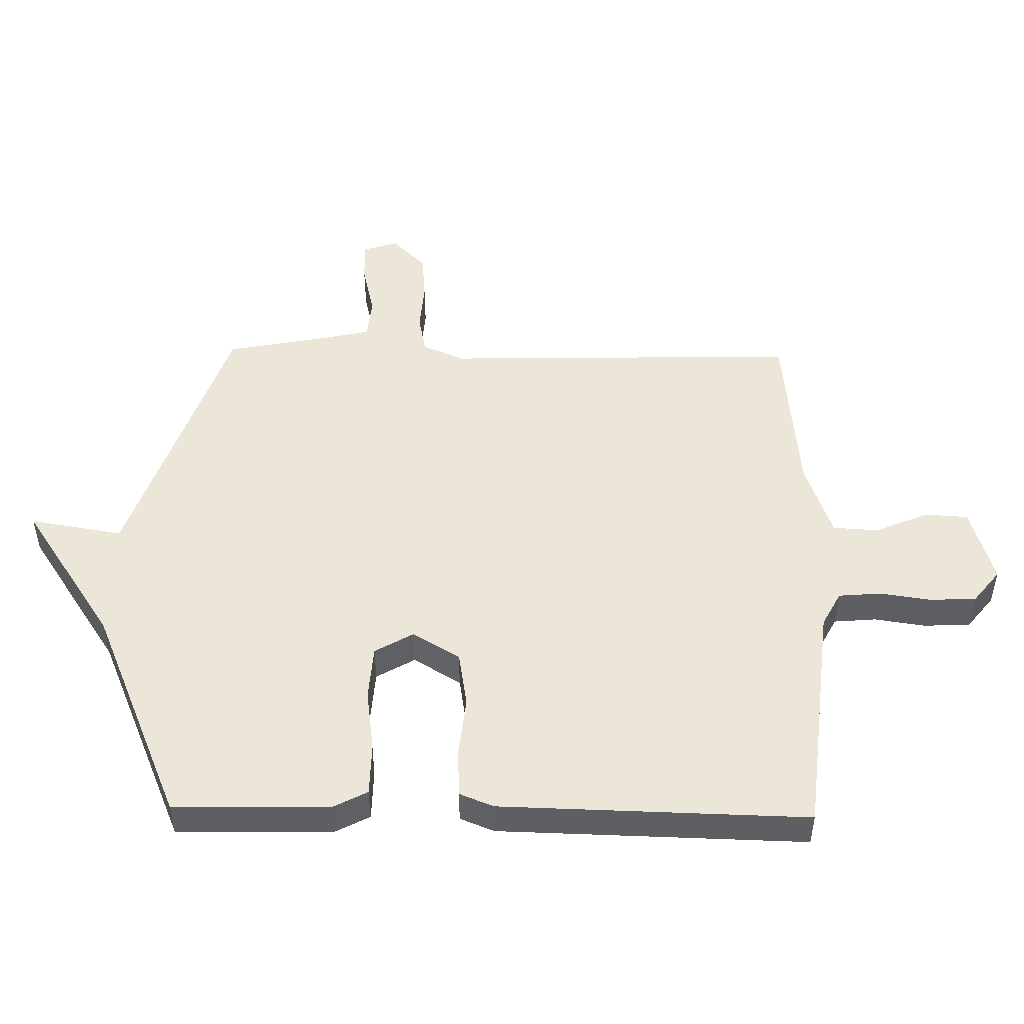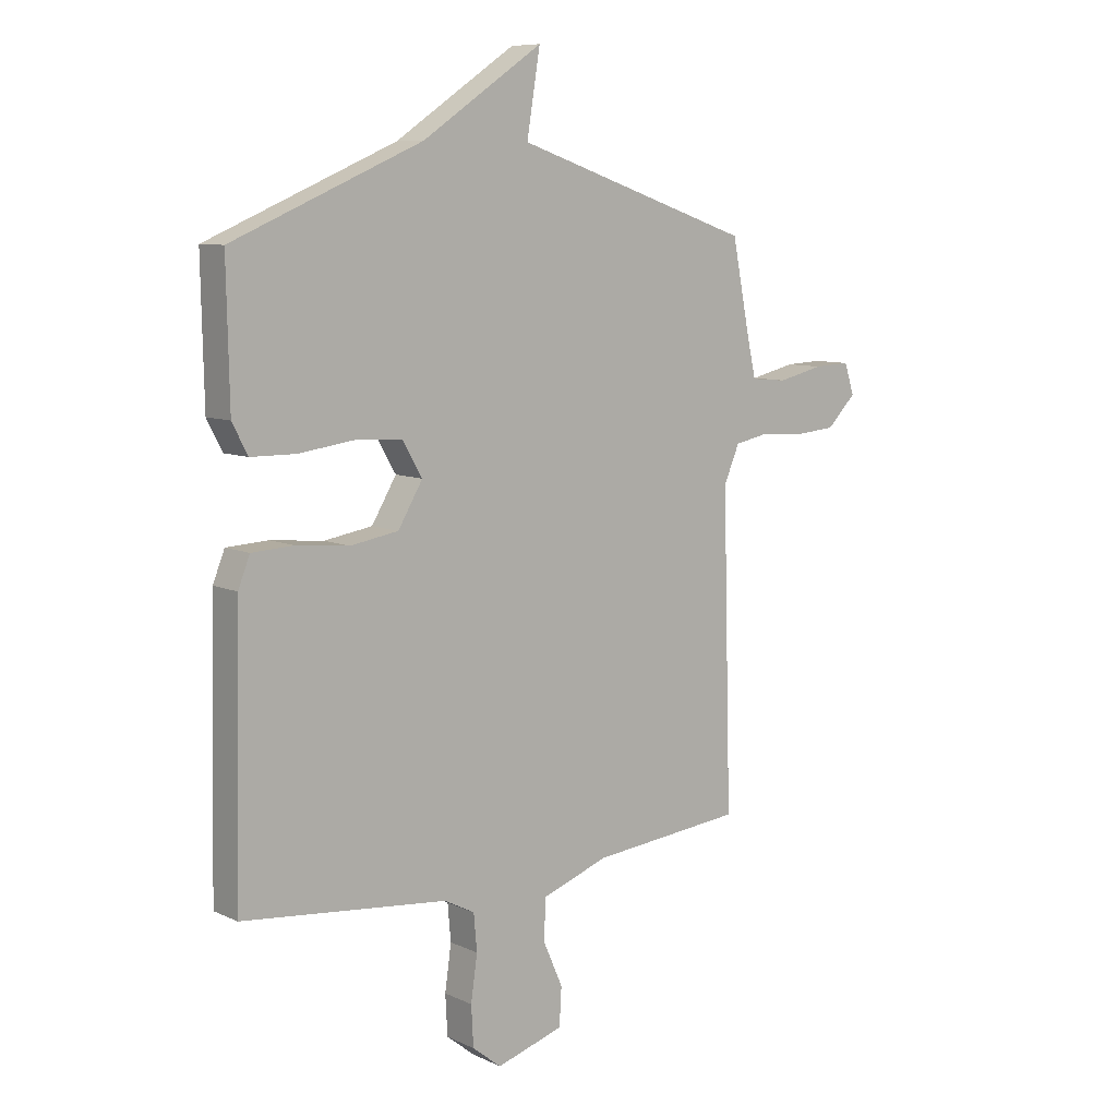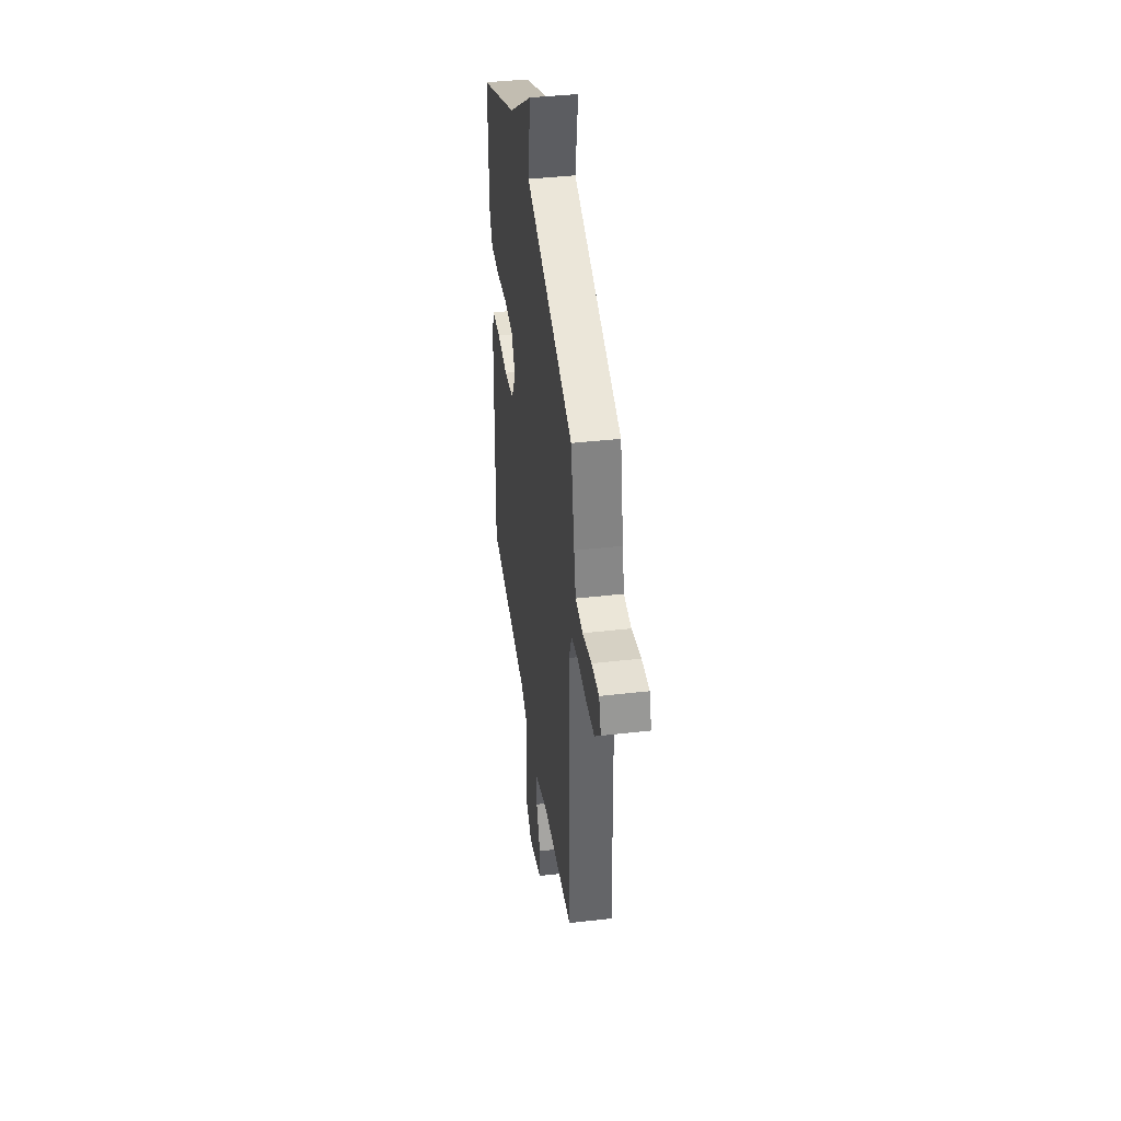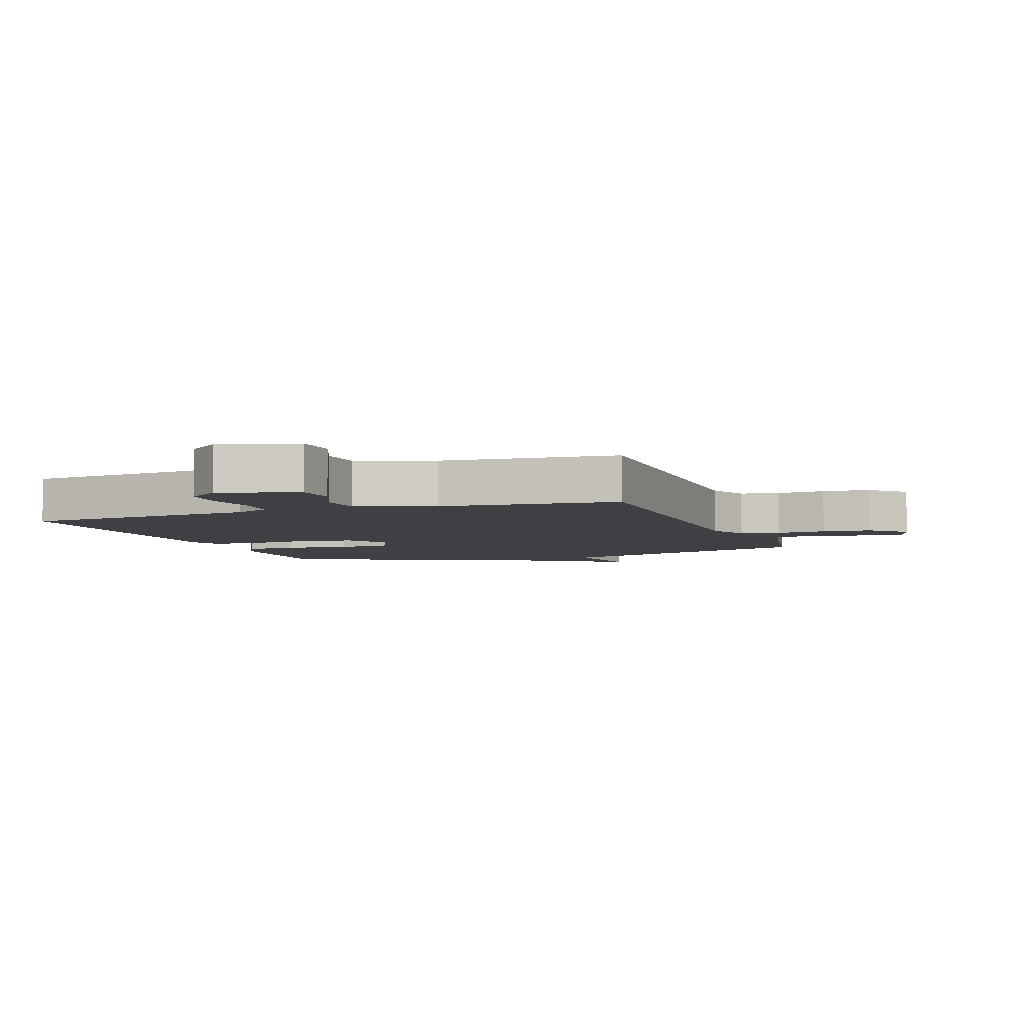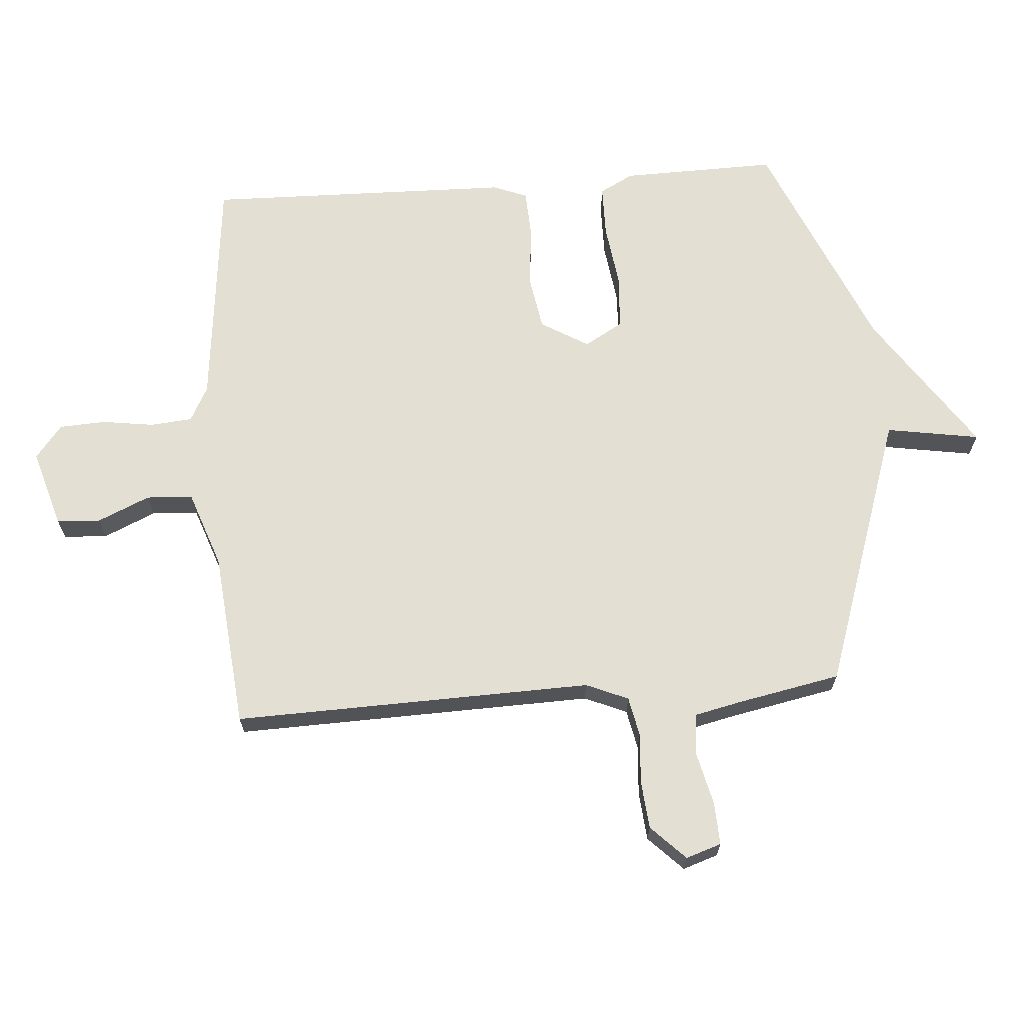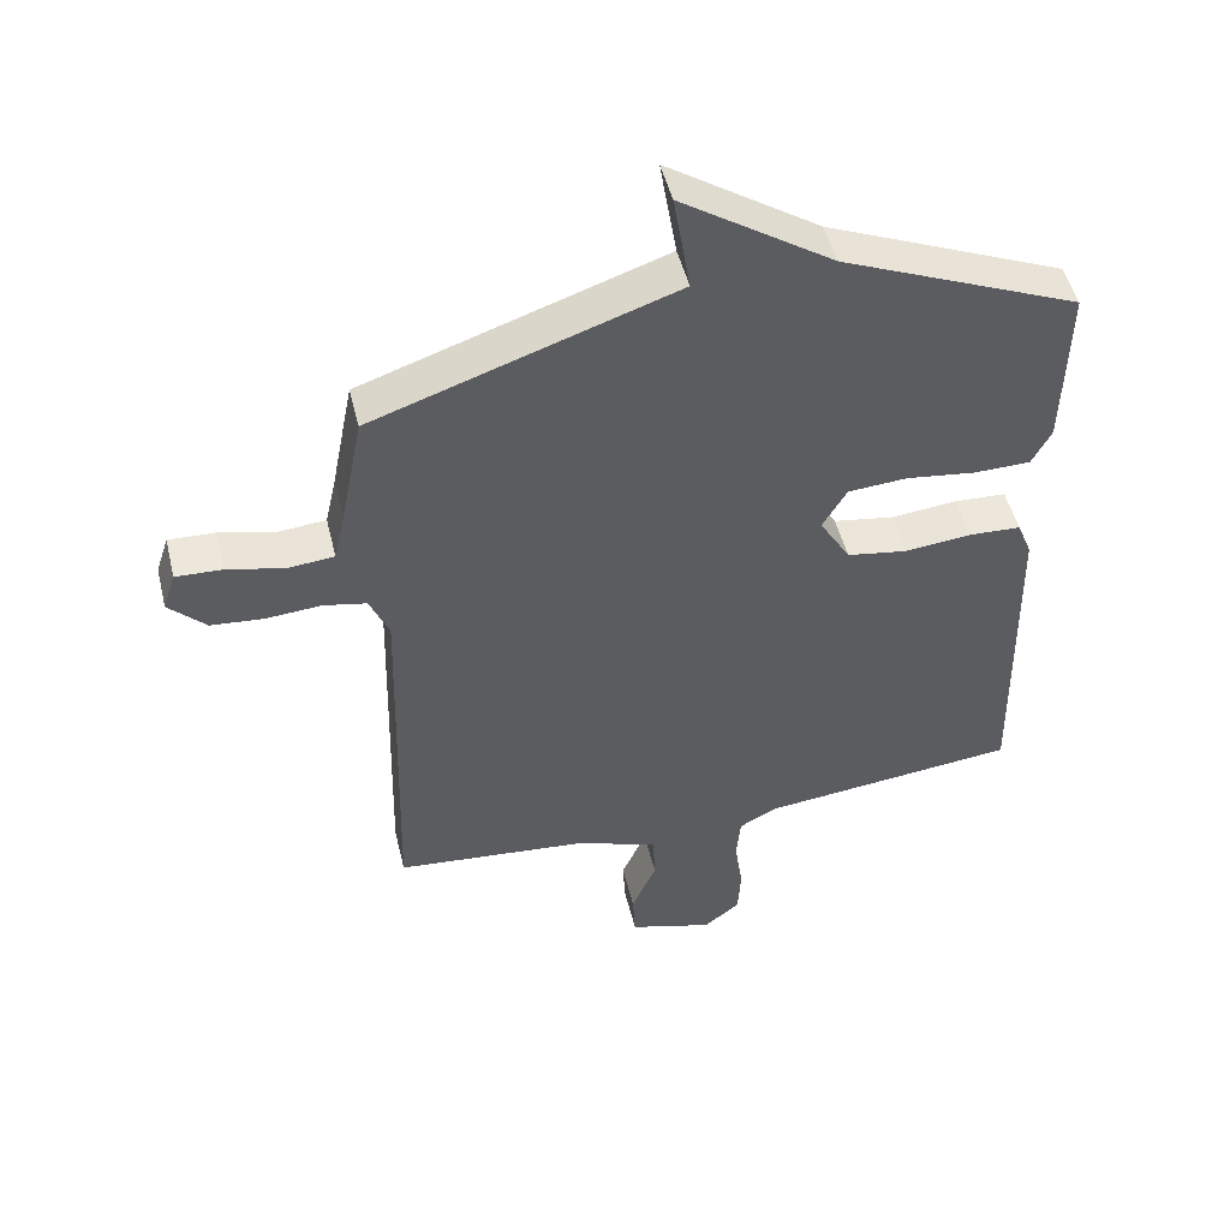
<metadata>
{"format":"obj","ext":"obj","renderer":"f3d","projection":"perspective","resolution":1024,"background":"white","views":[{"elev":49.2,"azim":91.1,"up":"+Y"},{"elev":8.6,"azim":140.7,"up":"+Z"},{"elev":40.6,"azim":-98.0,"up":"+Z"},{"elev":-5.0,"azim":-159.6,"up":"+Y"},{"elev":66.8,"azim":-94.3,"up":"+Y"},{"elev":49.5,"azim":-13.7,"up":"+Z"}]}
</metadata>
<code>
v 0.5 0.07 0.5
v 0.495 0.07 0.248
v 0.466 0.07 0.193
v 0.382 0.07 0.192
v 0.278 0.07 0.206
v 0.19 0.07 0.2
v 0.154 0.07 0.138
v 0.2 0.07 0.061
v 0.29 0.07 0.046
v 0.389 0.07 0.056
v 0.467 0.07 0.052
v 0.489 0.07 -0.003
v 0.5 0.07 -0.5
v 0.116 0.07 -0.54
v 0.059 0.07 -0.57
v 0.053 0.07 -0.638
v 0.065 0.07 -0.722
v 0.061 0.07 -0.797
v 0.007 0.07 -0.84
v -0.119 0.07 -0.802
v -0.123 0.07 -0.731
v -0.086 0.07 -0.647
v -0.09 0.07 -0.572
v -0.214 0.07 -0.528
v -0.5 0.07 -0.5
v -0.484 0.07 0.08
v -0.513 0.07 0.148
v -0.577 0.07 0.161
v -0.658 0.07 0.155
v -0.736 0.07 0.162
v -0.791 0.07 0.217
v -0.772 0.07 0.274
v -0.703 0.07 0.271
v -0.618 0.07 0.251
v -0.55 0.07 0.257
v -0.533 0.07 0.333
v -0.5 0.07 0.5
v -0.054 0.07 0.651
v -0.079 0.07 0.802
v 0.146 0.07 0.651
v 0.5 0 0.5
v 0.495 0 0.248
v 0.466 0 0.193
v 0.382 0 0.192
v 0.278 0 0.206
v 0.19 0 0.2
v 0.154 0 0.138
v 0.2 0 0.061
v 0.29 0 0.046
v 0.389 0 0.056
v 0.467 0 0.052
v 0.489 0 -0.003
v 0.5 0 -0.5
v 0.116 0 -0.54
v 0.059 0 -0.57
v 0.053 0 -0.638
v 0.065 0 -0.722
v 0.061 0 -0.797
v 0.007 0 -0.84
v -0.119 0 -0.802
v -0.123 0 -0.731
v -0.086 0 -0.647
v -0.09 0 -0.572
v -0.214 0 -0.528
v -0.5 0 -0.5
v -0.484 0 0.08
v -0.513 0 0.148
v -0.577 0 0.161
v -0.658 0 0.155
v -0.736 0 0.162
v -0.791 0 0.217
v -0.772 0 0.274
v -0.703 0 0.271
v -0.618 0 0.251
v -0.55 0 0.257
v -0.533 0 0.333
v -0.5 0 0.5
v -0.054 0 0.651
v -0.079 0 0.802
v 0.146 0 0.651
f 38 39 40
f 3 4 5
f 2 3 5
f 1 2 5
f 40 1 5
f 38 40 5
f 37 38 5
f 36 37 5
f 35 36 5 6
f 34 35 6 7
f 32 33 34
f 31 32 34
f 30 31 34
f 29 30 34
f 28 29 34
f 34 7 8
f 28 34 8
f 27 28 8
f 26 27 8 9
f 24 25 26 9
f 10 11 12
f 9 10 12
f 24 9 12
f 23 24 12
f 22 23 12
f 20 21 22
f 19 20 22
f 18 19 22
f 17 18 22
f 16 17 22
f 15 16 22
f 15 22 12
f 14 15 12
f 12 13 14
f 80 79 78
f 45 44 43
f 45 43 42
f 45 42 41
f 45 41 80
f 45 80 78
f 45 78 77
f 45 77 76
f 46 45 76 75
f 47 46 75 74
f 74 73 72
f 74 72 71
f 74 71 70
f 74 70 69
f 74 69 68
f 48 47 74
f 48 74 68
f 48 68 67
f 49 48 67 66
f 49 66 65 64
f 52 51 50
f 52 50 49
f 52 49 64
f 52 64 63
f 52 63 62
f 62 61 60
f 62 60 59
f 62 59 58
f 62 58 57
f 62 57 56
f 62 56 55
f 52 62 55
f 52 55 54
f 54 53 52
f 1 41 42 2
f 2 42 43 3
f 3 43 44 4
f 4 44 45 5
f 5 45 46 6
f 6 46 47 7
f 7 47 48 8
f 8 48 49 9
f 9 49 50 10
f 10 50 51 11
f 11 51 52 12
f 12 52 53 13
f 13 53 54 14
f 14 54 55 15
f 15 55 56 16
f 16 56 57 17
f 17 57 58 18
f 18 58 59 19
f 19 59 60 20
f 20 60 61 21
f 21 61 62 22
f 22 62 63 23
f 23 63 64 24
f 24 64 65 25
f 25 65 66 26
f 26 66 67 27
f 27 67 68 28
f 28 68 69 29
f 29 69 70 30
f 30 70 71 31
f 31 71 72 32
f 32 72 73 33
f 33 73 74 34
f 34 74 75 35
f 35 75 76 36
f 36 76 77 37
f 37 77 78 38
f 38 78 79 39
f 39 79 80 40
f 40 80 41 1

</code>
